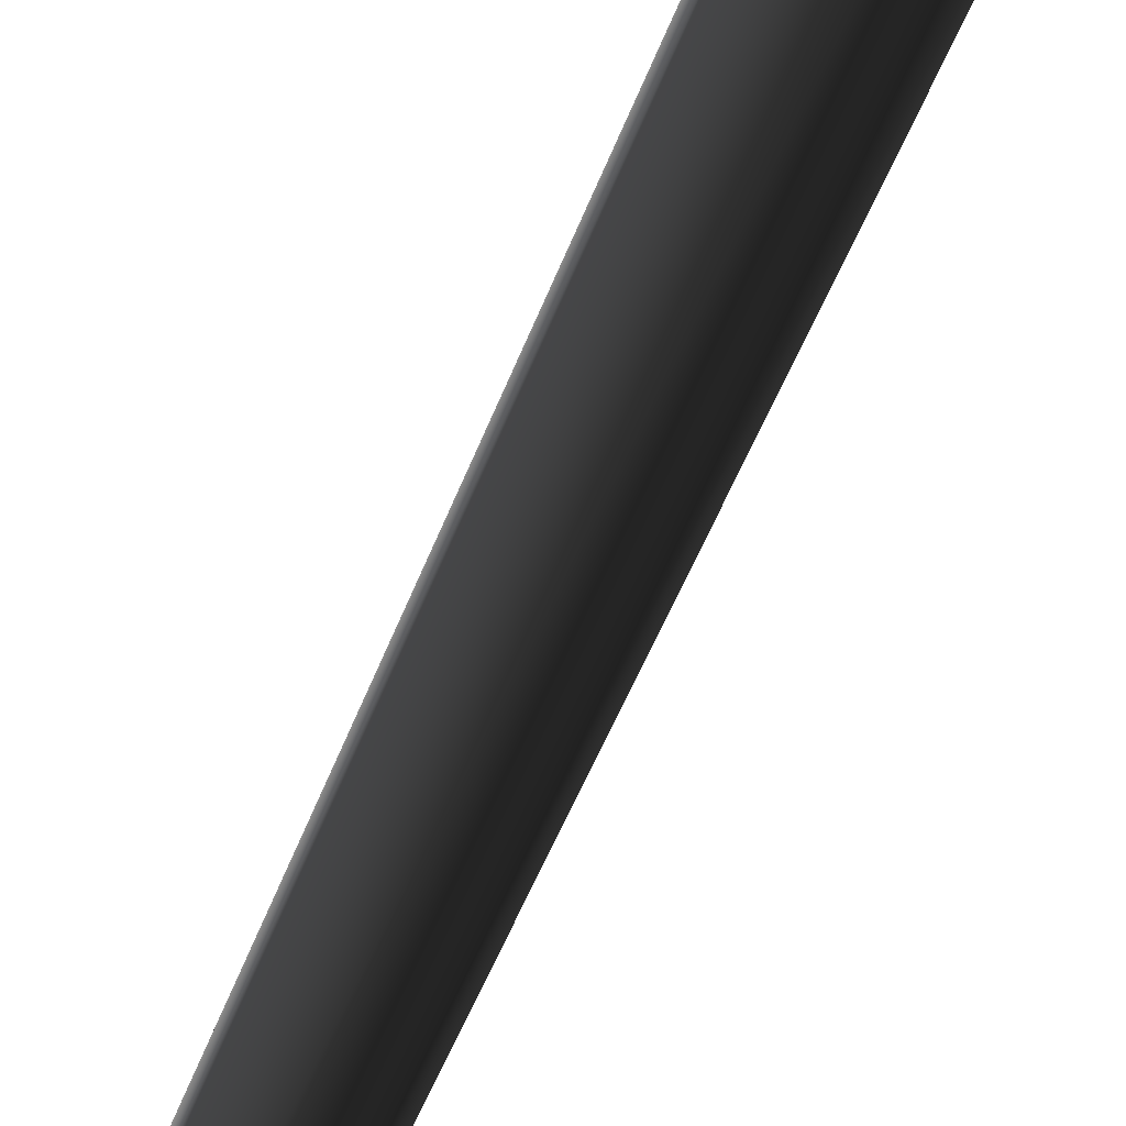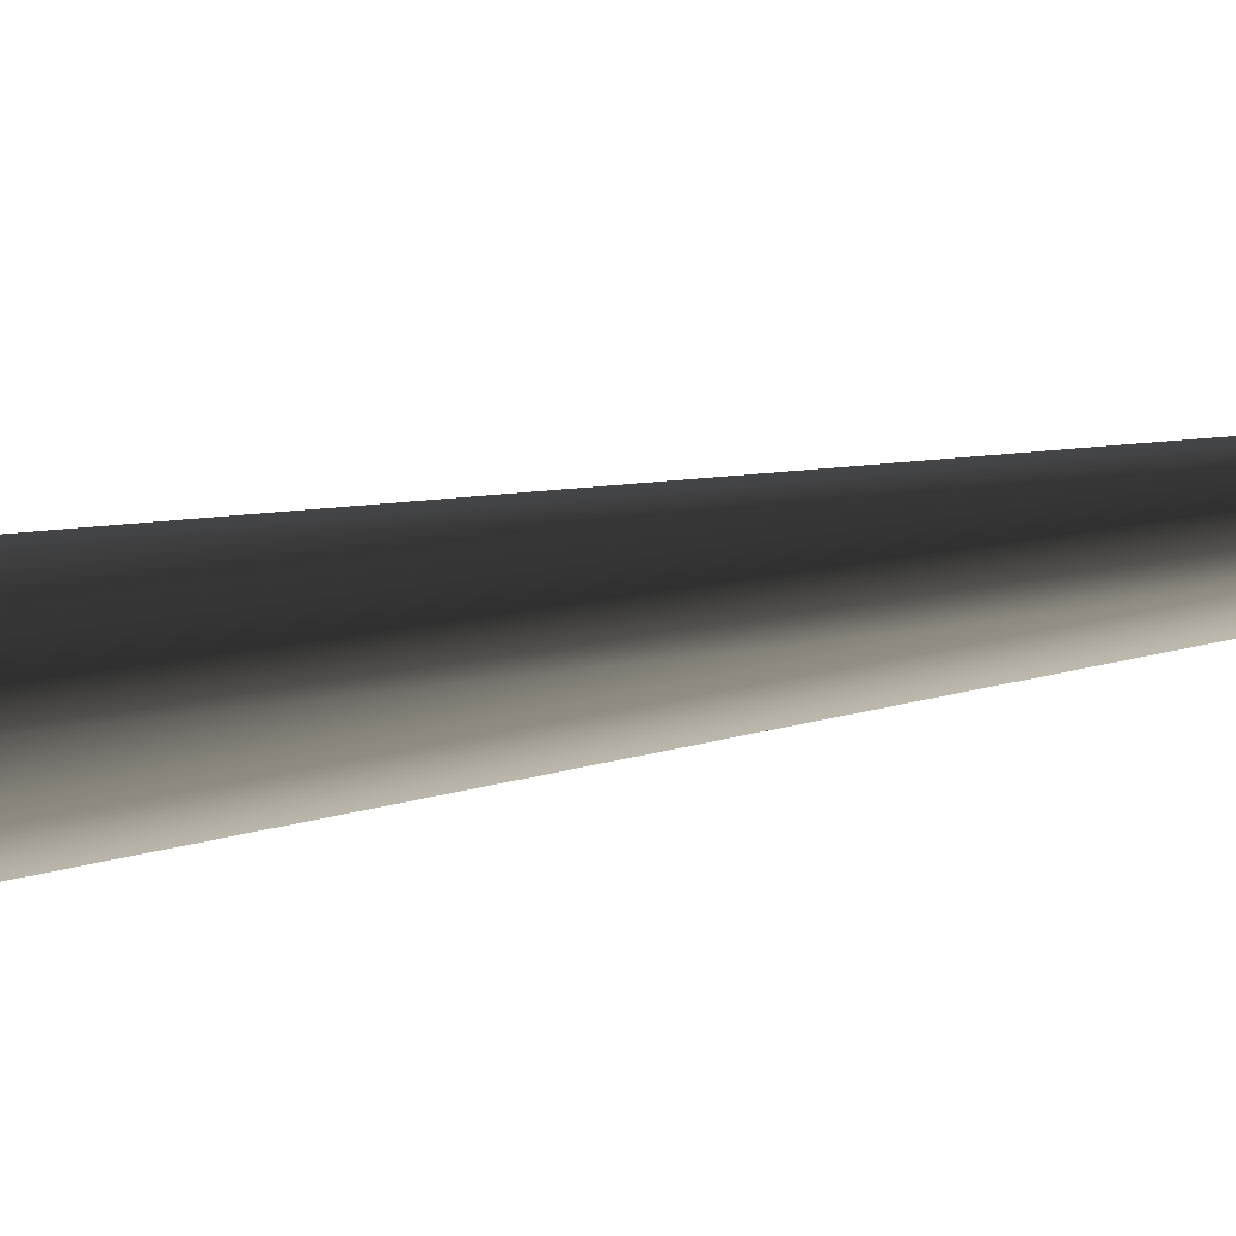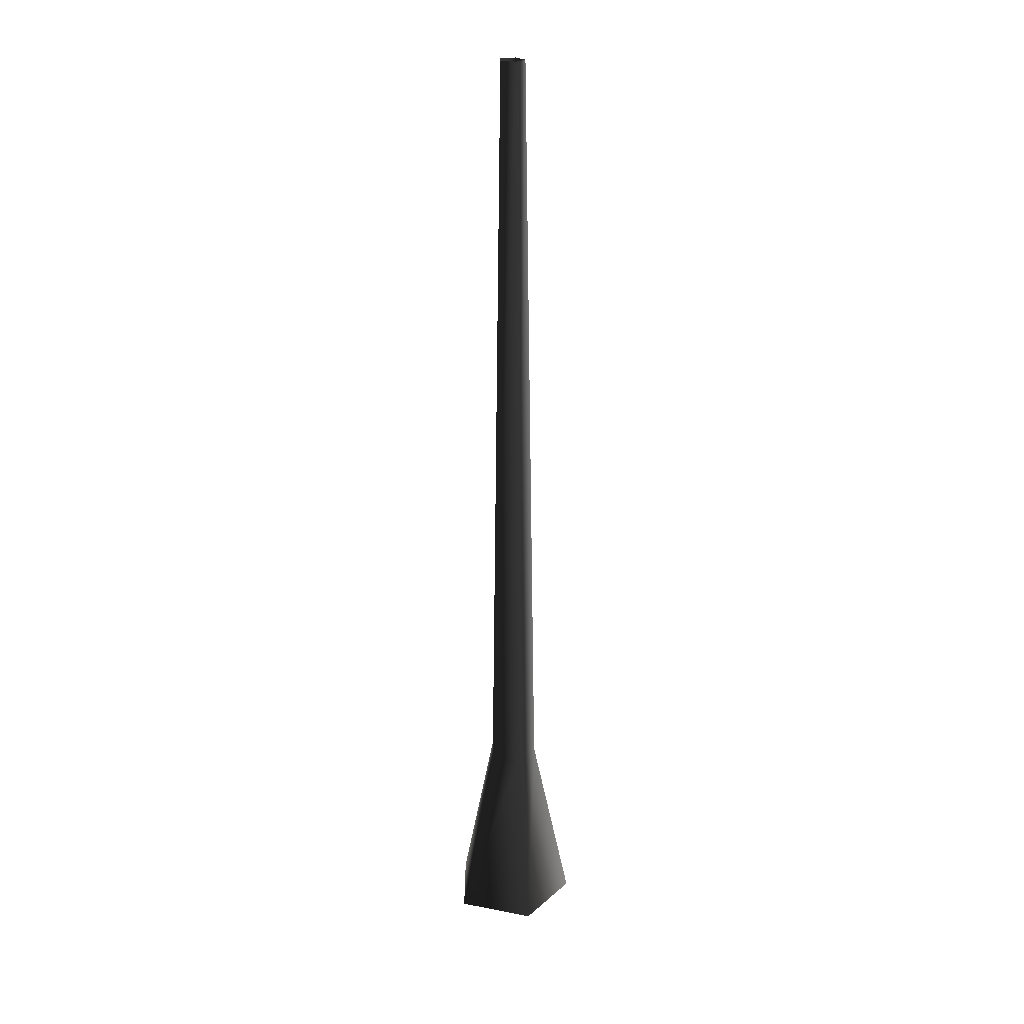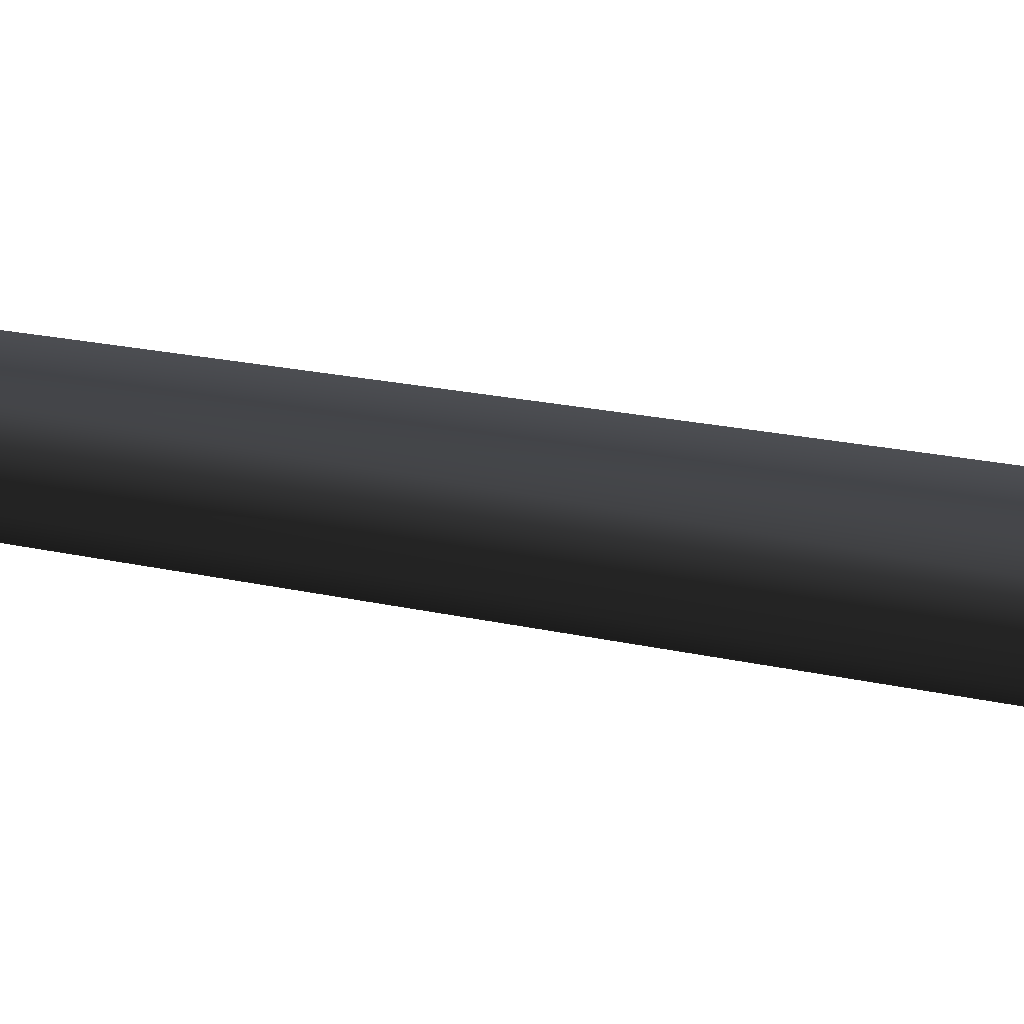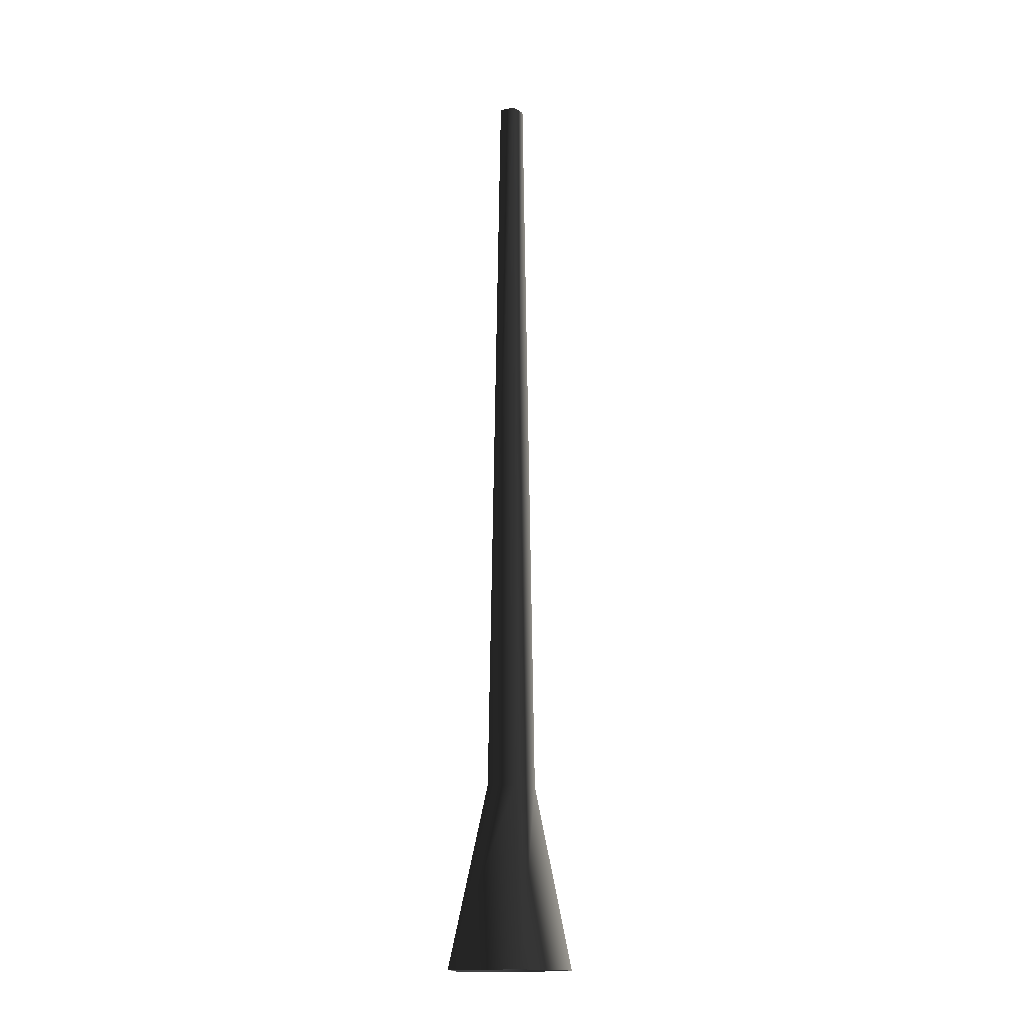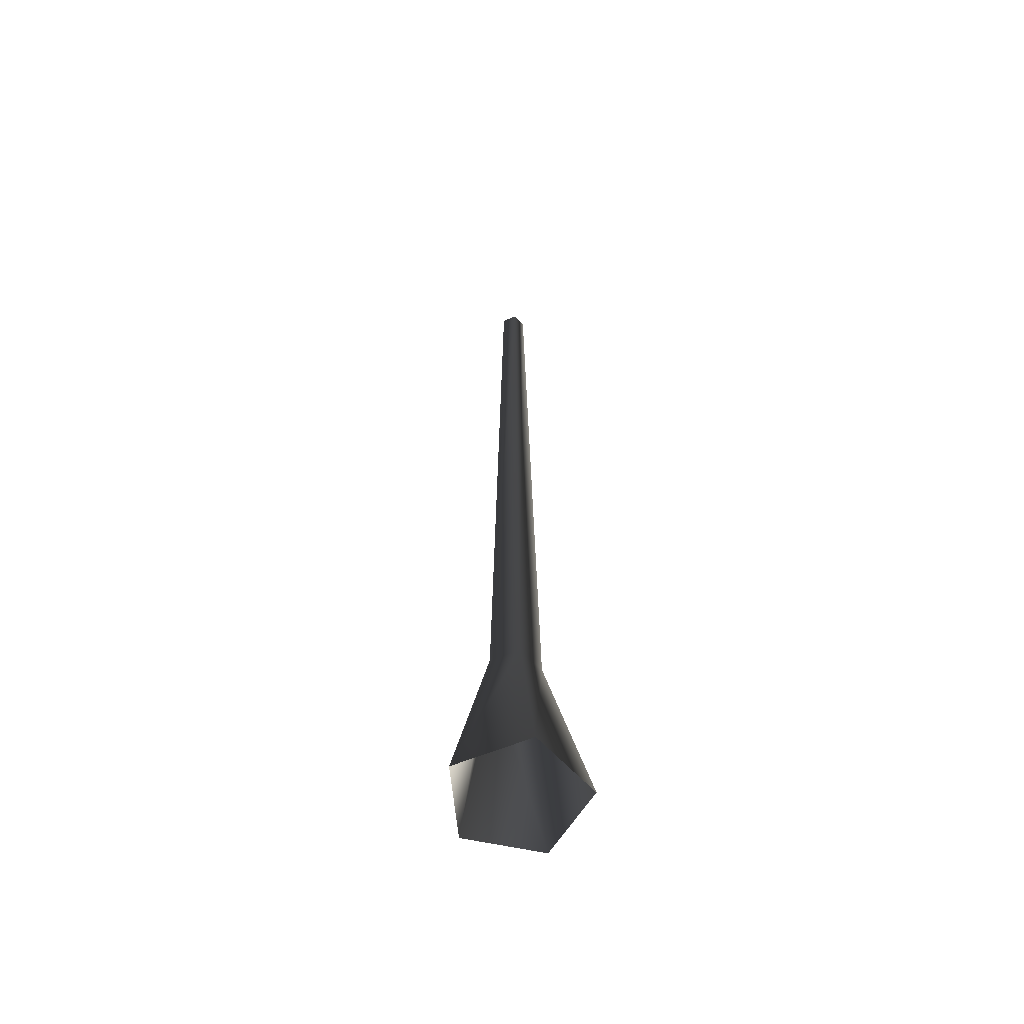
<metadata>
{"format":"obj","ext":"obj","renderer":"f3d","projection":"perspective","resolution":1024,"background":"white","views":[{"elev":-73.9,"azim":-24.6,"up":"+Z"},{"elev":3.8,"azim":25.9,"up":"+Z"},{"elev":23.7,"azim":-72.1,"up":"+Y"},{"elev":-27.5,"azim":-107.6,"up":"+Z"},{"elev":-15.9,"azim":5.1,"up":"+Y"},{"elev":-59.3,"azim":-138.8,"up":"+Y"}]}
</metadata>
<code>
v 0.1189 -0.1467 -0.4504
v 0.05756 1.16 -0.1771
v -0.1507 1.16 -0.1095
v -0.4106 -0.1467 -0.2784
v -0.1507 1.16 0.1095
v -0.4106 -0.1467 0.2784
v 0.05756 1.16 0.1771
v 0.1189 -0.1467 0.4504
v 0.1863 1.16 2.257e-07
v 0.4461 -0.1467 1.147e-06
v 0.05756 1.16 -0.1771
v 0.1189 -0.1467 -0.4504
v -0.06863 6.67 0.05616
v -0.06863 6.67 -0.05616
v 0.03819 6.67 -0.09087
v 0.03819 6.67 -0.09087
v 0.1042 6.67 1.255e-08
v 0.03819 6.67 0.09086
g Tree_conf2_(18)_1575_266
f 1 3 2
f 1 4 3
f 4 5 3
f 4 6 5
f 6 7 5
f 6 8 7
f 8 9 7
f 8 10 9
f 10 11 9
f 10 12 11
f 3 5 13
f 3 13 14
f 2 3 14
f 2 14 15
f 9 11 16
f 9 16 17
f 7 9 17
f 7 17 18
f 5 18 13
f 5 7 18

</code>
